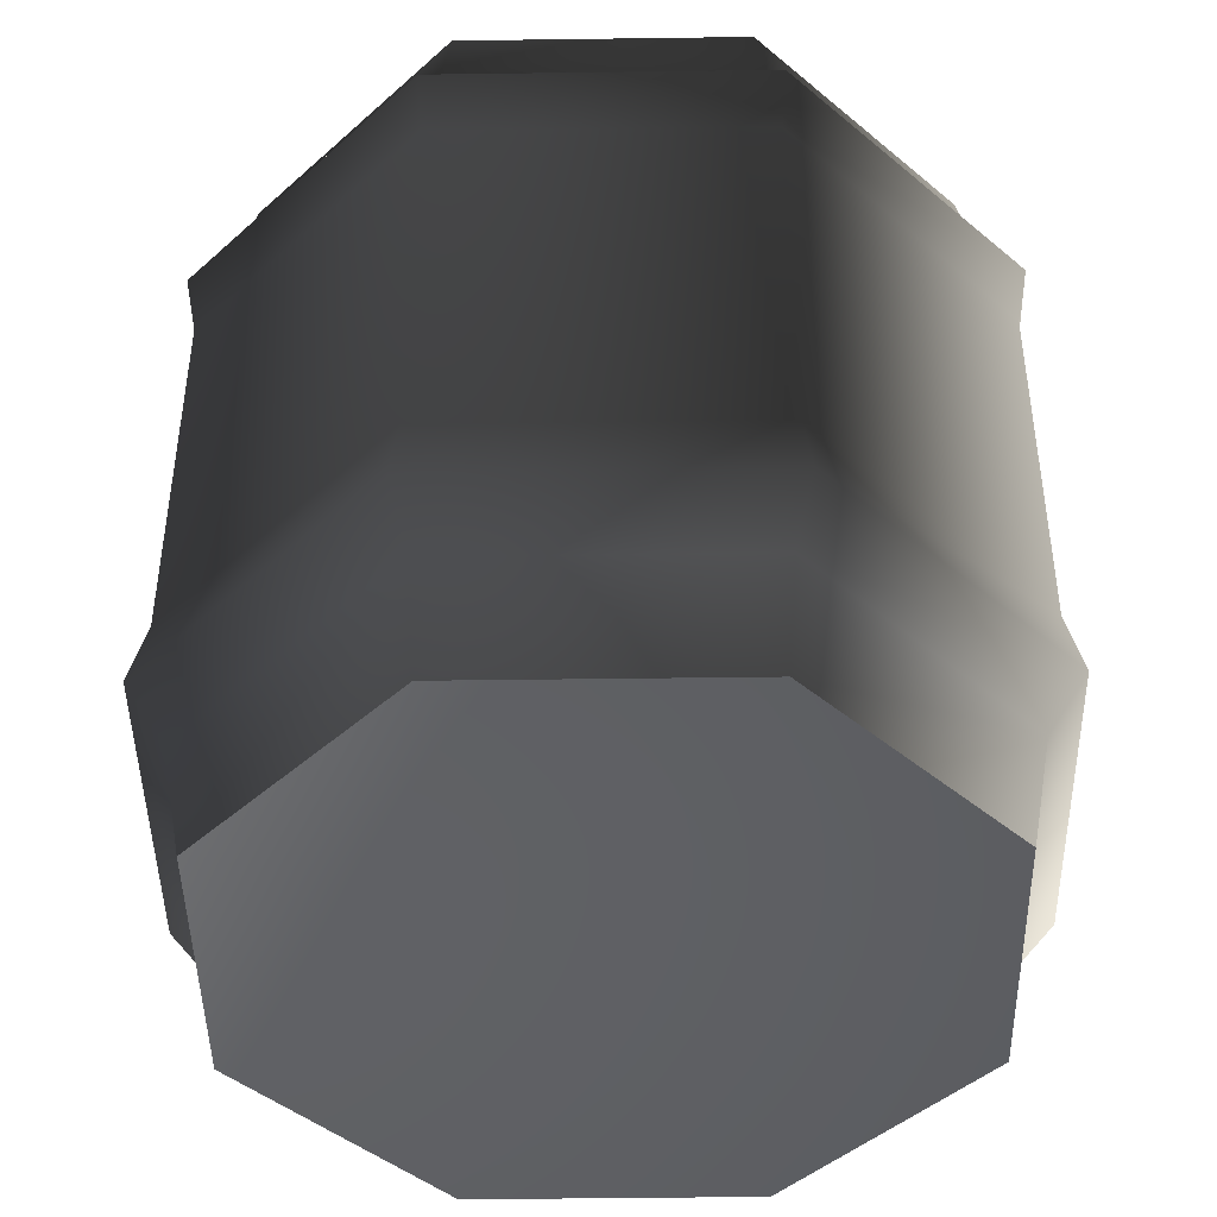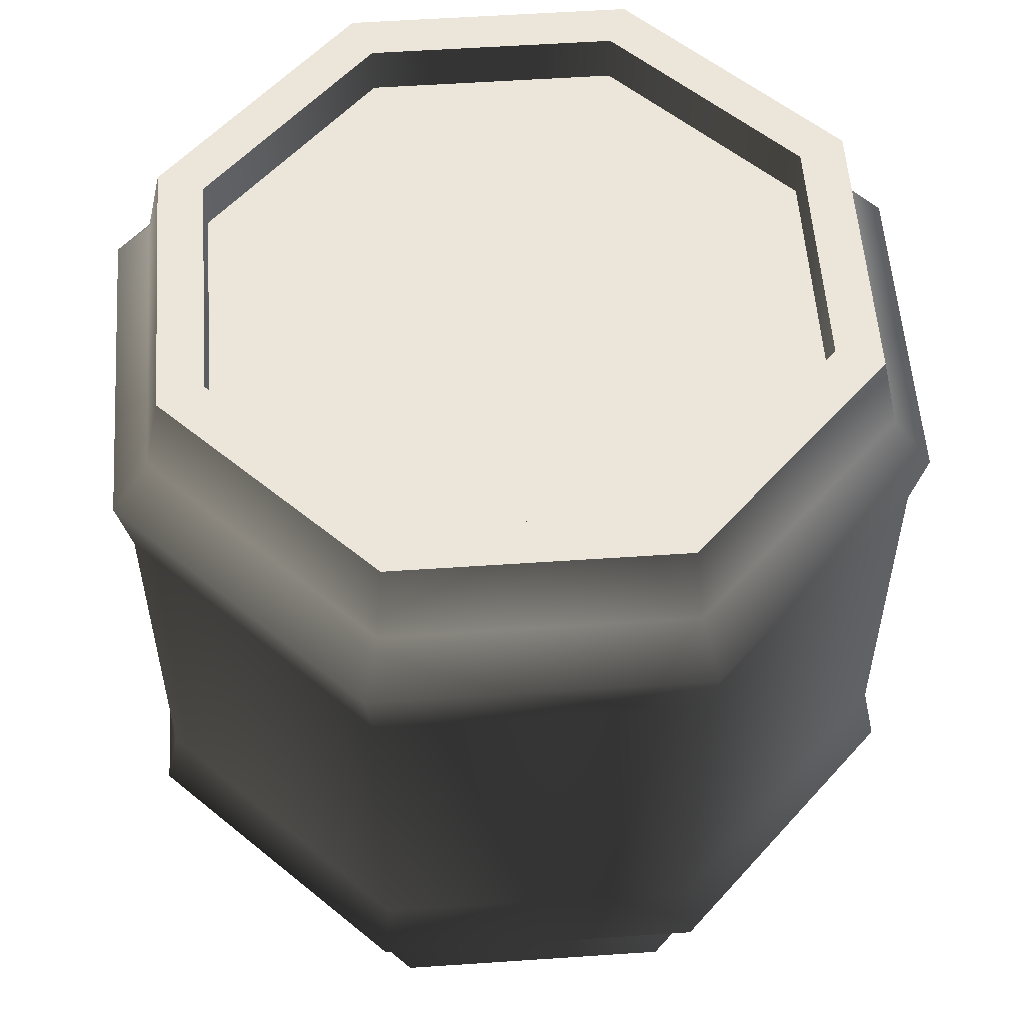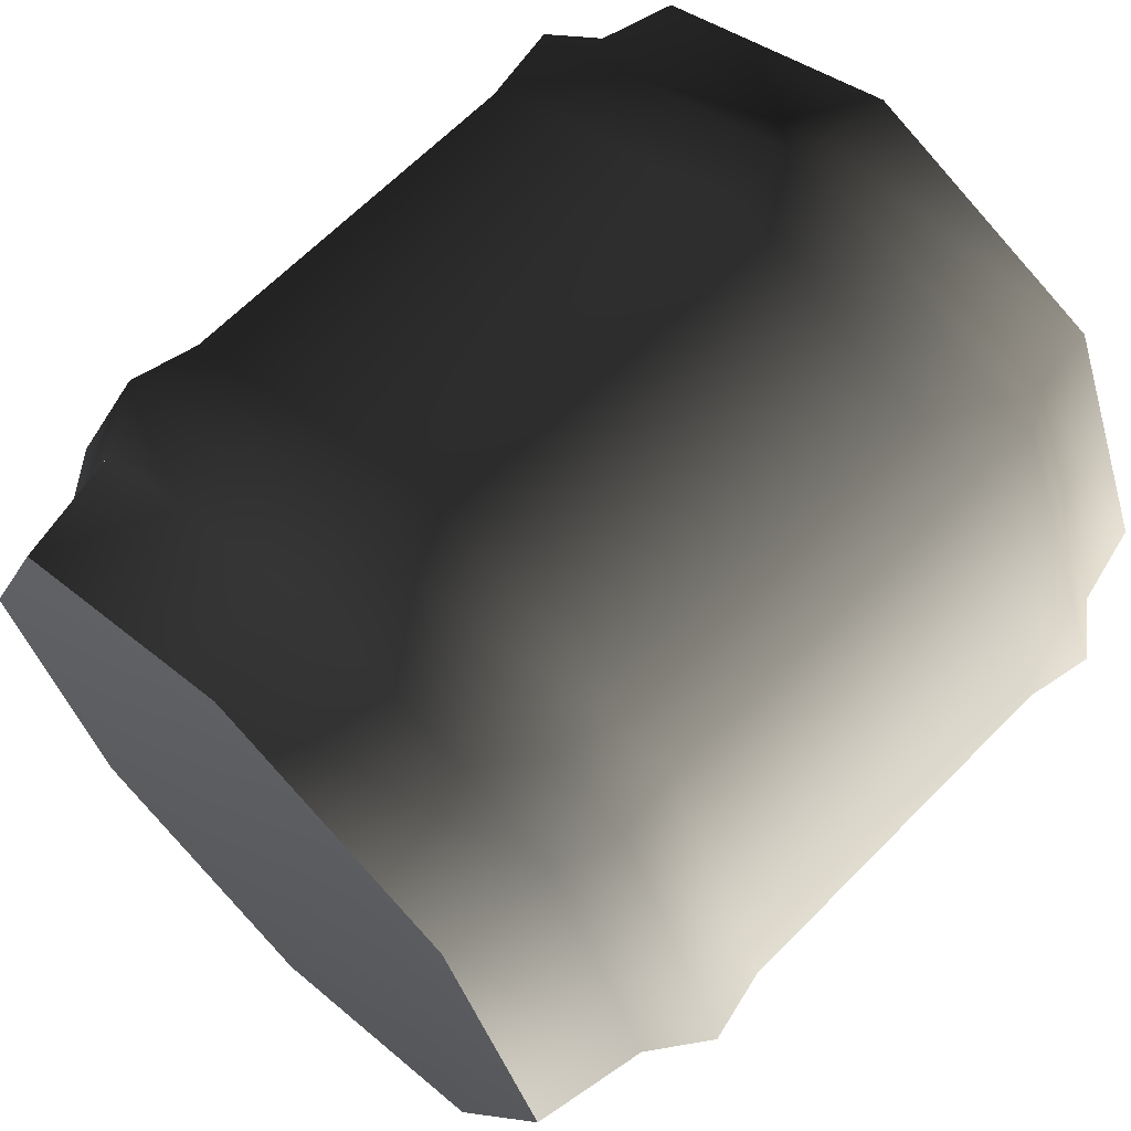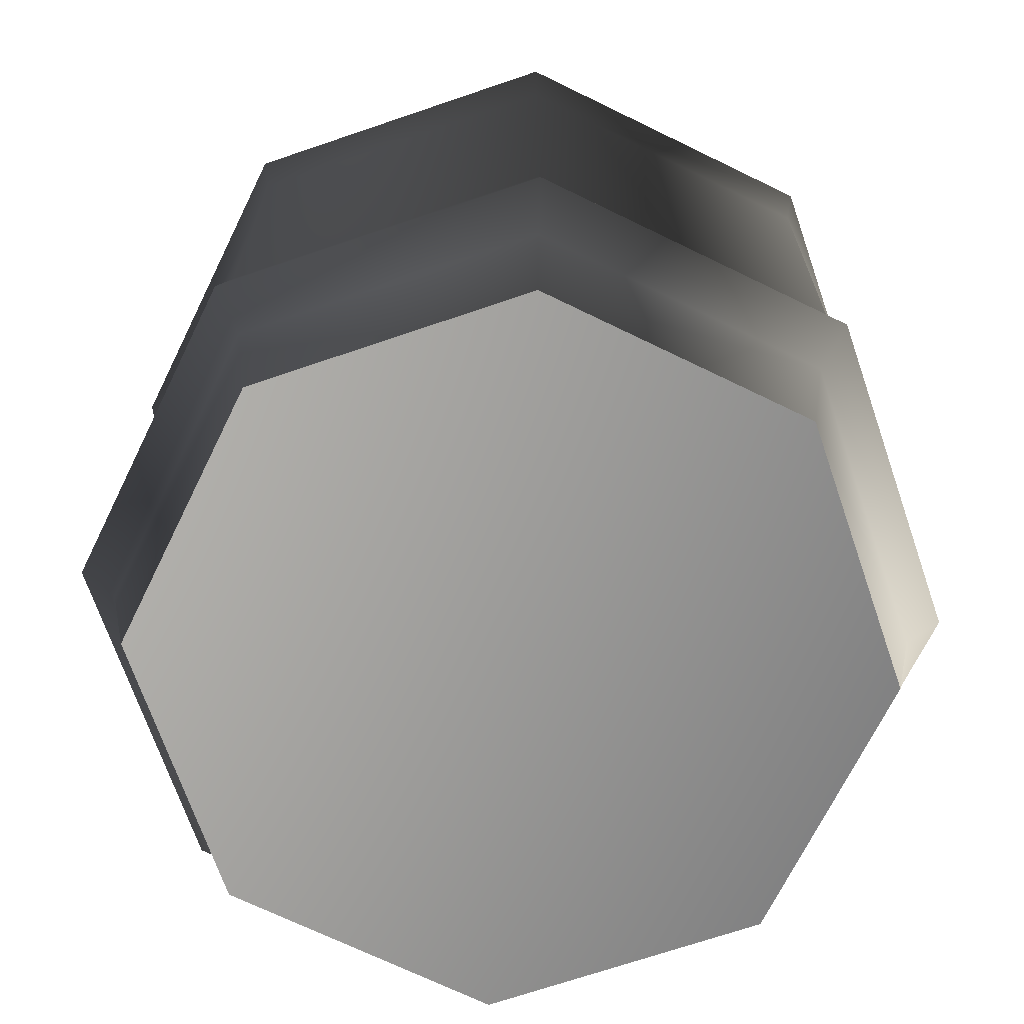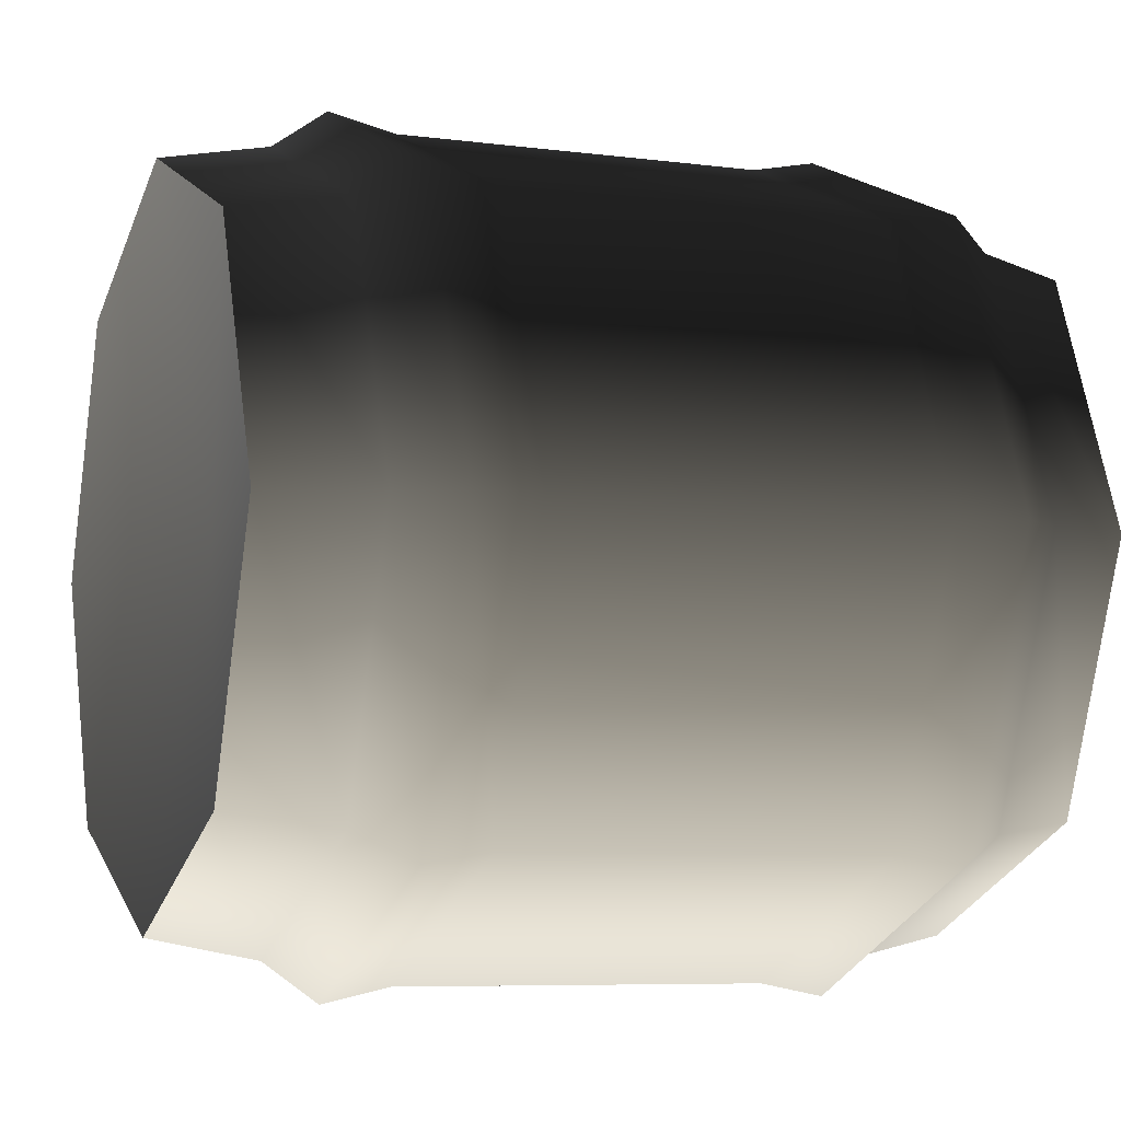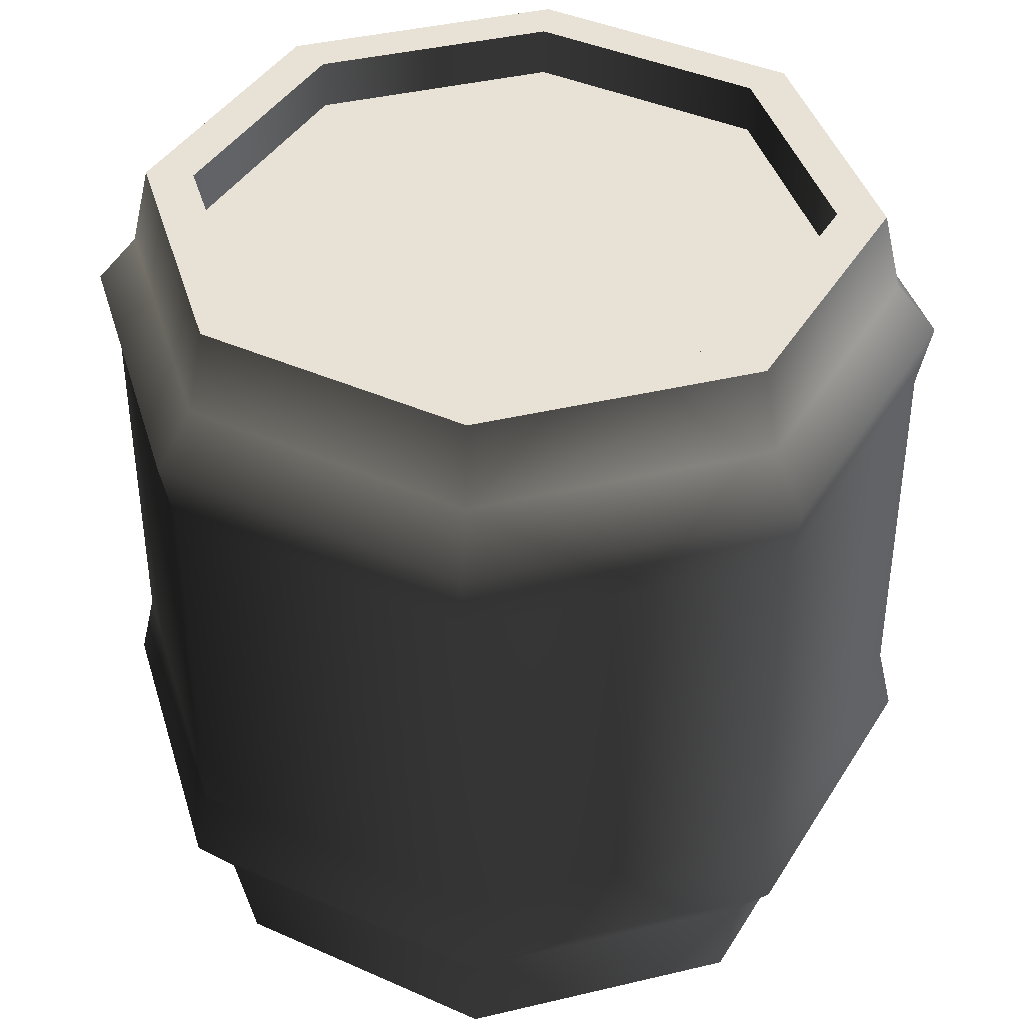
<metadata>
{"format":"obj","ext":"obj","renderer":"f3d","projection":"perspective","resolution":1024,"background":"white","views":[{"elev":-44.8,"azim":68.4,"up":"+Y"},{"elev":55.3,"azim":18.4,"up":"+Y"},{"elev":65.1,"azim":44.4,"up":"+Z"},{"elev":-69.3,"azim":-93.6,"up":"+Y"},{"elev":-7.0,"azim":69.1,"up":"+Z"},{"elev":40.4,"azim":-128.8,"up":"+Y"}]}
</metadata>
<code>
v 0.5087 0.00254 -0.5087
v 0.5389 0.2214 -0.5389
v 1.166e-07 0.2214 -0.7622
v 3.533e-07 0.00254 -0.7194
v 0.7194 0.00254 -5.52e-07
v 0.7622 0.2214 7.222e-07
v 0.5087 0.00254 0.5087
v 0.5389 0.2214 0.5389
v 5.52e-07 0.00254 0.7194
v -1.166e-07 0.2214 0.7622
v -0.5087 0.00254 0.5087
v -0.5389 0.2214 0.5389
v -0.7194 0.00254 2.522e-07
v -0.7622 0.2214 7.887e-07
v -0.5087 0.00254 -0.5087
v -0.5389 0.2214 -0.5389
v 3.533e-07 0.00254 -0.7194
v 1.166e-07 0.2214 -0.7622
v -0.8421 0.3323 6.955e-07
v -0.5955 0.3323 -0.5955
v -0.8108 0.4704 7.777e-07
v -0.5733 0.4704 -0.5733
v -0.8108 1.224 7.777e-07
v -0.5733 1.224 -0.5733
v 1.276e-07 0.4704 -0.8108
v 1.276e-07 1.224 -0.8108
v -0.5733 1.224 0.5733
v -0.5733 0.4704 0.5733
v -1.276e-07 1.224 0.8108
v -1.276e-07 0.4704 0.8108
v 0.5733 1.224 0.5733
v 0.5733 0.4704 0.5733
v 0.8108 1.224 -7.777e-07
v 0.8108 0.4704 -7.777e-07
v 0.5733 1.224 -0.5733
v 0.5733 0.4704 -0.5733
v 1.276e-07 1.224 -0.8108
v 1.276e-07 0.4704 -0.8108
v -0.8369 1.355 7.892e-07
v 1.162e-07 1.355 -0.8369
v 0.5918 1.355 -0.5918
v 4.669e-07 1.453 -0.7569
v 0.5352 1.453 -0.5352
v 3.533e-07 1.611 -0.7194
v 0.5087 1.611 -0.5087
v 0.7569 1.453 -7.383e-07
v 0.7194 1.611 -5.52e-07
v 0.5352 1.453 0.5352
v 0.5087 1.611 0.5087
v -4.669e-07 1.453 0.7569
v 5.52e-07 1.611 0.7194
v -0.5352 1.453 0.5352
v -0.5087 1.611 0.5087
v -0.7569 1.453 7.383e-07
v -0.7194 1.611 2.522e-07
v -0.5352 1.453 -0.5352
v -0.5087 1.611 -0.5087
v 4.669e-07 1.453 -0.7569
v 3.533e-07 1.611 -0.7194
v -0.5918 1.355 -0.5918
v 1.162e-07 1.355 -0.8369
v -0.5918 1.355 0.5918
v -1.162e-07 1.355 0.8369
v 0.5918 1.355 0.5918
v 0.8369 1.355 -7.892e-07
v 0.442 1.513 -0.442
v 0.6251 1.513 -8.217e-07
v 8.359e-08 1.513 -0.6251
v -0.442 1.513 -0.442
v -0.6251 1.513 8.217e-07
v -0.442 1.513 0.442
v -8.359e-08 1.513 0.6251
v 0.442 1.513 0.442
v 2.098e-07 0.3323 -0.8421
v 0.5955 0.3323 -0.5955
v 2.098e-07 0.3323 -0.8421
v 0.8421 0.3323 -6.955e-07
v 0.5955 0.3323 0.5955
v -2.098e-07 0.3323 0.8421
v -0.5955 0.3323 0.5955
v 0.5087 1.611 -0.5087
v 0.442 1.611 -0.442
v 8.359e-08 1.611 -0.6251
v 3.533e-07 1.611 -0.7194
v 0.7194 1.611 -5.52e-07
v 0.6251 1.611 -8.217e-07
v 0.5087 1.611 0.5087
v 0.442 1.611 0.442
v 5.52e-07 1.611 0.7194
v -8.359e-08 1.611 0.6251
v -0.5087 1.611 0.5087
v -0.442 1.611 0.442
v -0.7194 1.611 2.522e-07
v -0.6251 1.611 8.217e-07
v -0.5087 1.611 -0.5087
v -0.442 1.611 -0.442
v 3.533e-07 1.611 -0.7194
v 8.359e-08 1.611 -0.6251
v 0.442 1.611 -0.442
v 0.442 1.513 -0.442
v 8.359e-08 1.513 -0.6251
v 8.359e-08 1.611 -0.6251
v 0.6251 1.611 -8.217e-07
v 0.6251 1.513 -8.217e-07
v 0.442 1.611 0.442
v 0.442 1.513 0.442
v -8.359e-08 1.611 0.6251
v -8.359e-08 1.513 0.6251
v -0.442 1.611 0.442
v -0.442 1.513 0.442
v -0.6251 1.611 8.217e-07
v -0.6251 1.513 8.217e-07
v -0.442 1.611 -0.442
v -0.442 1.513 -0.442
v 8.359e-08 1.611 -0.6251
v 8.359e-08 1.513 -0.6251
v 0.5087 0.00254 -0.5087
v 0 0.1192 0
v 0.7194 0.00254 -5.52e-07
v 0.5087 0.00254 0.5087
v 5.52e-07 0.00254 0.7194
v -0.5087 0.00254 0.5087
v -0.7194 0.00254 2.522e-07
v -0.5087 0.00254 -0.5087
v 3.533e-07 0.00254 -0.7194
g Barrel5_(1)_3176_191
f 1 3 2
f 1 4 3
f 5 1 2
f 5 2 6
f 7 5 6
f 7 6 8
f 9 7 8
f 9 8 10
f 11 9 10
f 11 10 12
f 13 11 12
f 13 12 14
f 15 13 14
f 15 14 16
f 17 15 16
f 17 16 18
f 16 14 19
f 16 19 20
f 18 16 20
f 21 20 19
f 21 22 20
f 22 21 23
f 22 23 24
f 25 22 24
f 25 24 26
f 21 27 23
f 21 28 27
f 28 21 19
f 28 29 27
f 28 30 29
f 30 31 29
f 30 32 31
f 32 33 31
f 32 34 33
f 34 35 33
f 34 36 35
f 36 37 35
f 36 38 37
f 24 23 39
f 35 37 40
f 35 40 41
f 33 35 41
f 42 41 40
f 42 43 41
f 43 42 44
f 43 44 45
f 46 43 45
f 46 45 47
f 48 46 47
f 48 47 49
f 50 48 49
f 50 49 51
f 52 50 51
f 52 51 53
f 54 52 53
f 54 53 55
f 56 54 55
f 56 55 57
f 58 56 57
f 58 57 59
f 54 56 60
f 54 60 39
f 52 54 39
f 24 39 60
f 26 24 60
f 26 60 61
f 56 61 60
f 56 58 61
f 50 52 62
f 52 39 62
f 50 62 63
f 27 63 62
f 27 29 63
f 29 64 63
f 29 31 64
f 31 65 64
f 31 33 65
f 33 41 65
f 43 65 41
f 43 46 65
f 46 64 65
f 46 48 64
f 48 63 64
f 48 50 63
f 23 27 62
f 23 62 39
f 66 68 67
f 68 69 67
f 69 70 67
f 70 71 67
f 71 72 67
f 72 73 67
f 18 20 74
f 22 74 20
f 22 25 74
f 2 76 75
f 2 3 76
f 38 75 76
f 38 36 75
f 6 2 75
f 6 75 77
f 36 77 75
f 36 34 77
f 8 6 77
f 8 77 78
f 34 78 77
f 34 32 78
f 10 8 78
f 10 78 79
f 32 79 78
f 32 30 79
f 12 10 79
f 12 79 80
f 30 80 79
f 30 28 80
f 14 12 80
f 14 80 19
f 28 19 80
f 81 83 82
f 81 84 83
f 85 81 82
f 85 82 86
f 87 85 86
f 87 86 88
f 89 87 88
f 89 88 90
f 91 89 90
f 91 90 92
f 93 91 92
f 93 92 94
f 95 93 94
f 95 94 96
f 97 95 96
f 97 96 98
f 99 101 100
f 99 102 101
f 103 99 100
f 103 100 104
f 105 103 104
f 105 104 106
f 107 105 106
f 107 106 108
f 109 107 108
f 109 108 110
f 111 109 110
f 111 110 112
f 113 111 112
f 113 112 114
f 115 113 114
f 115 114 116
f 117 119 118
f 119 120 118
f 120 121 118
f 121 122 118
f 122 123 118
f 123 124 118
f 124 125 118
f 125 117 118

</code>
